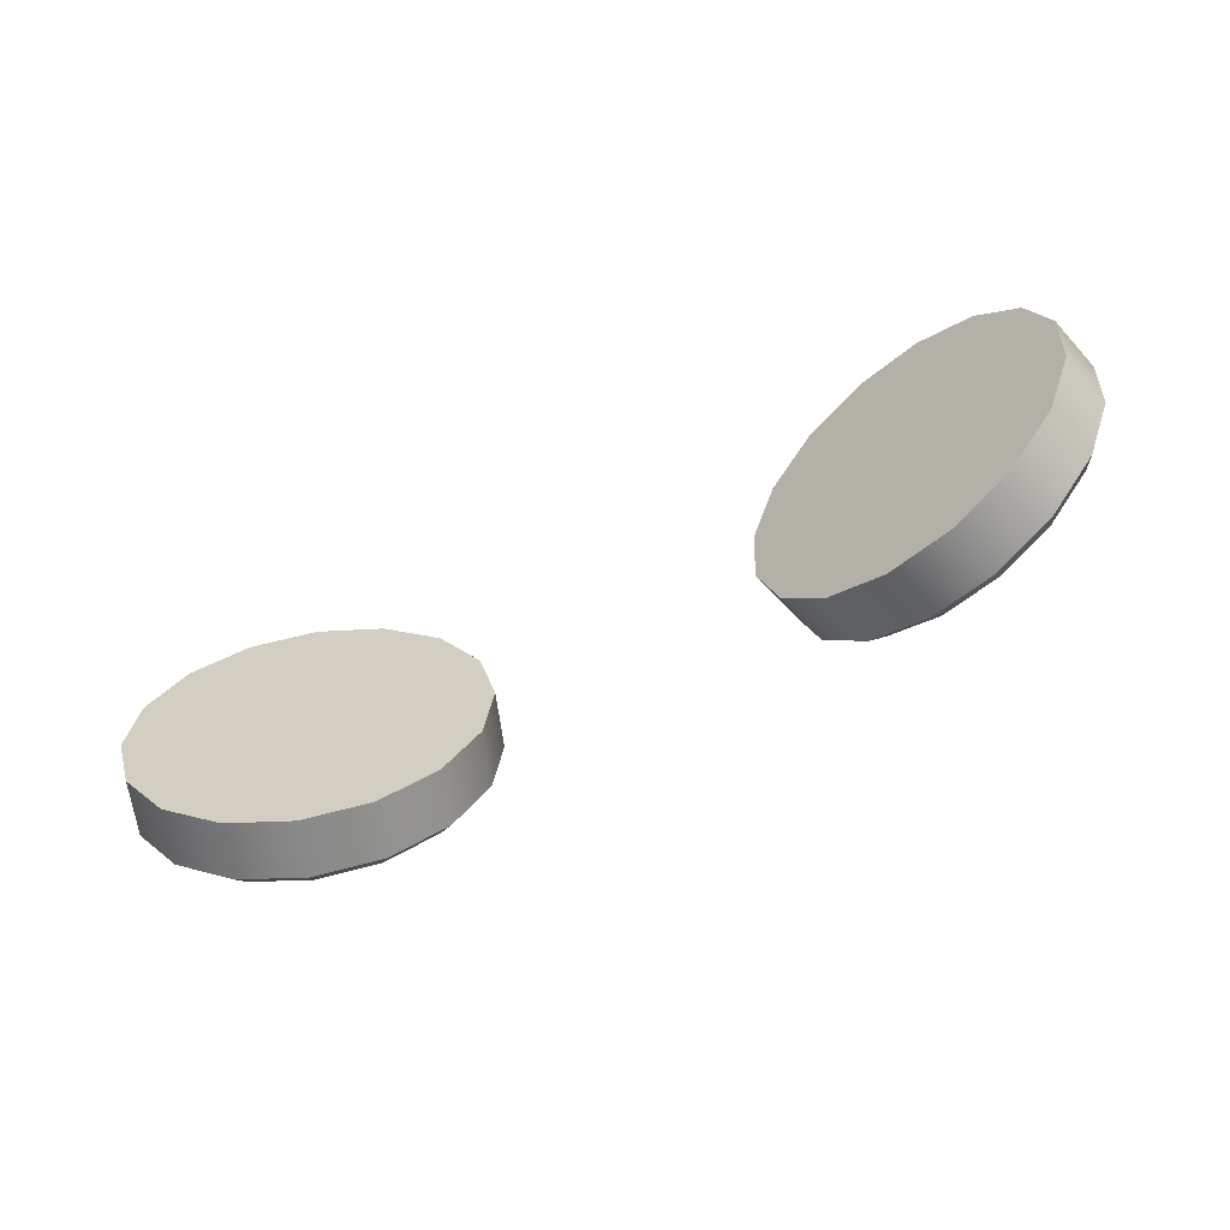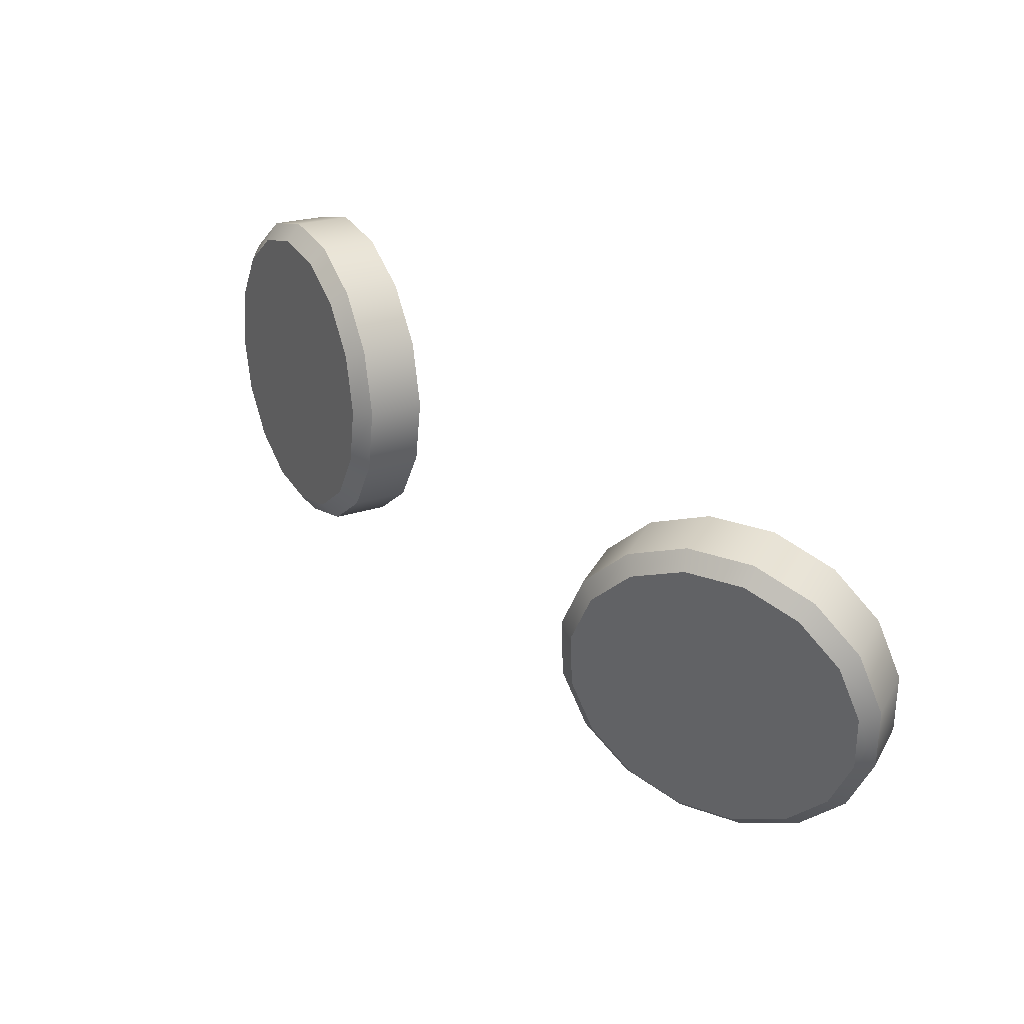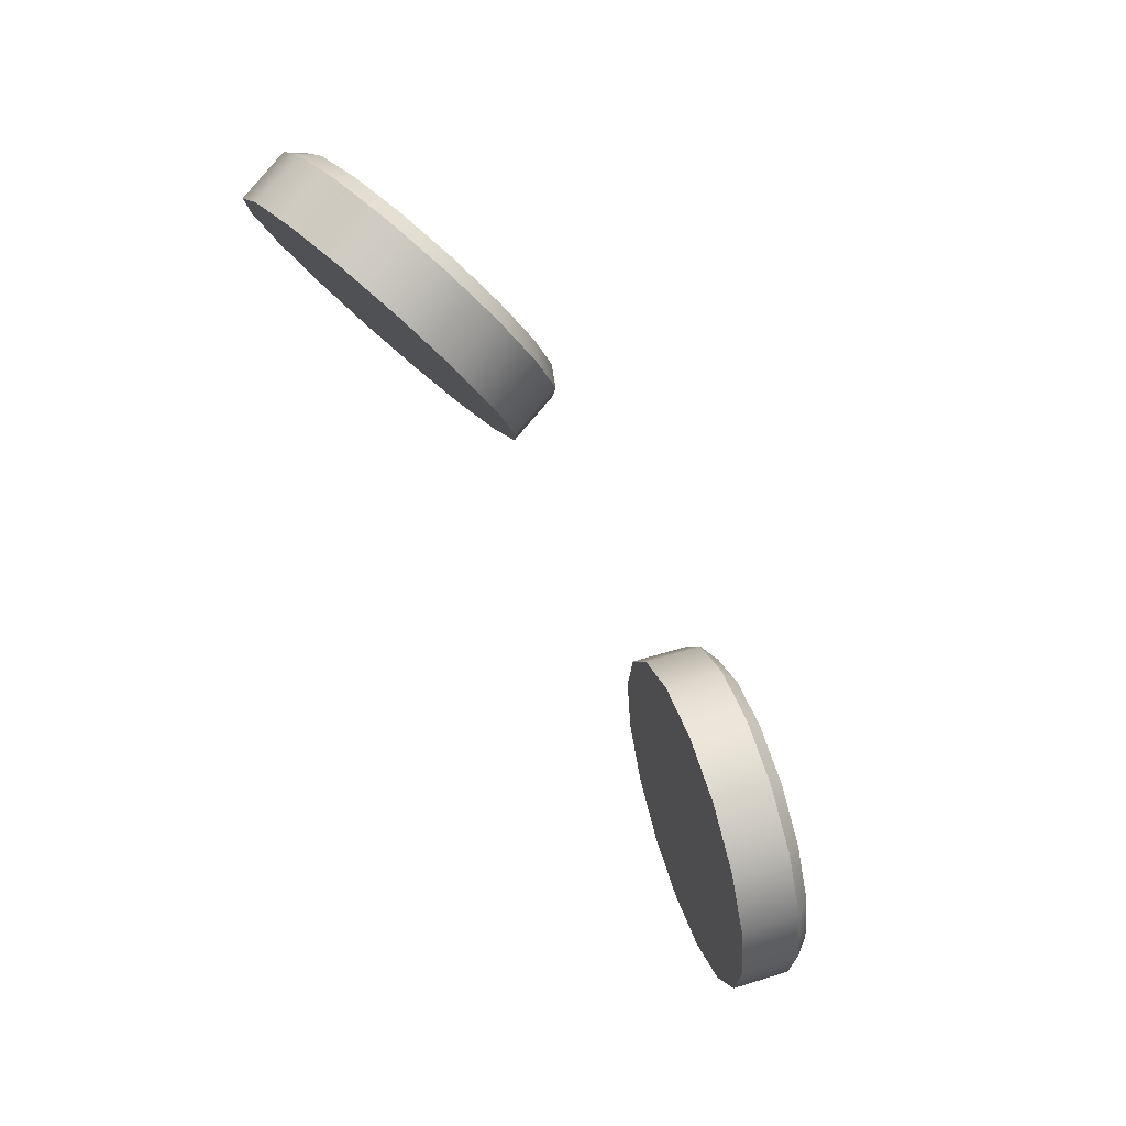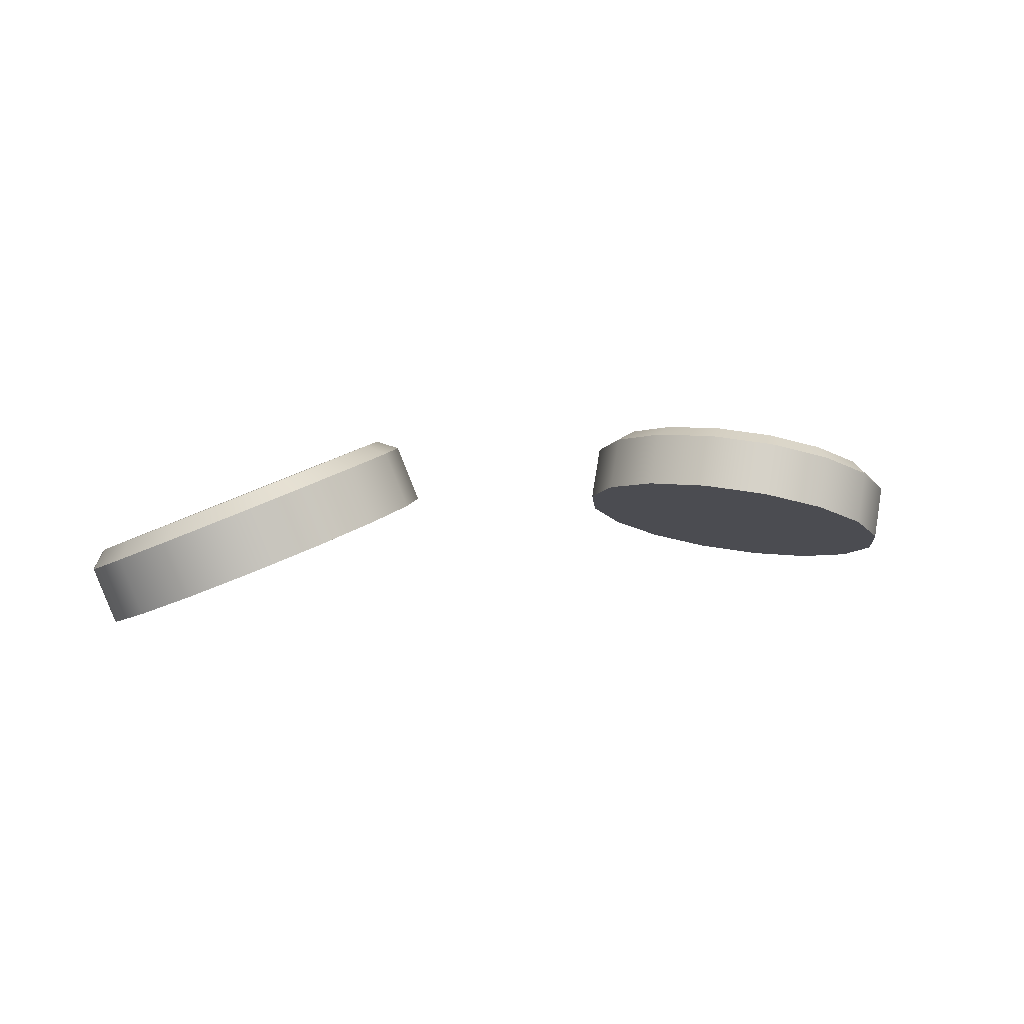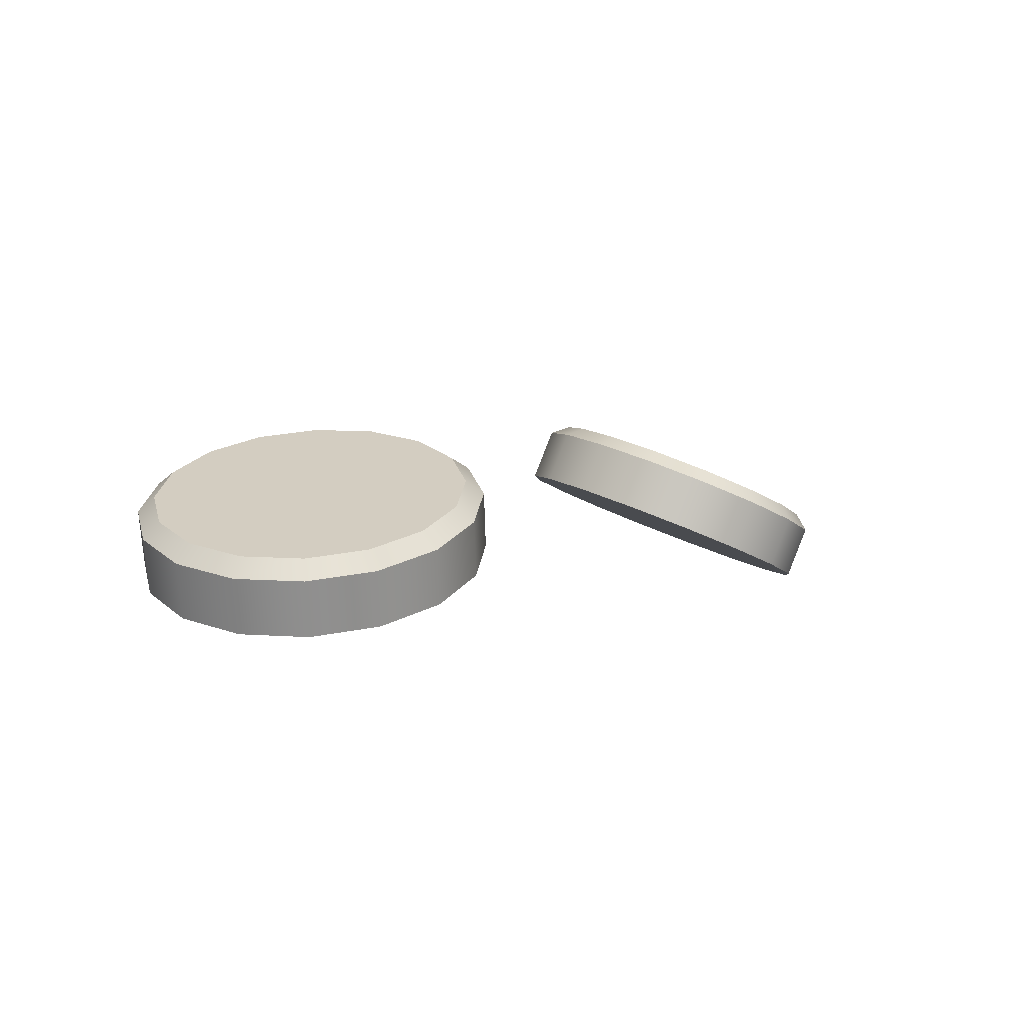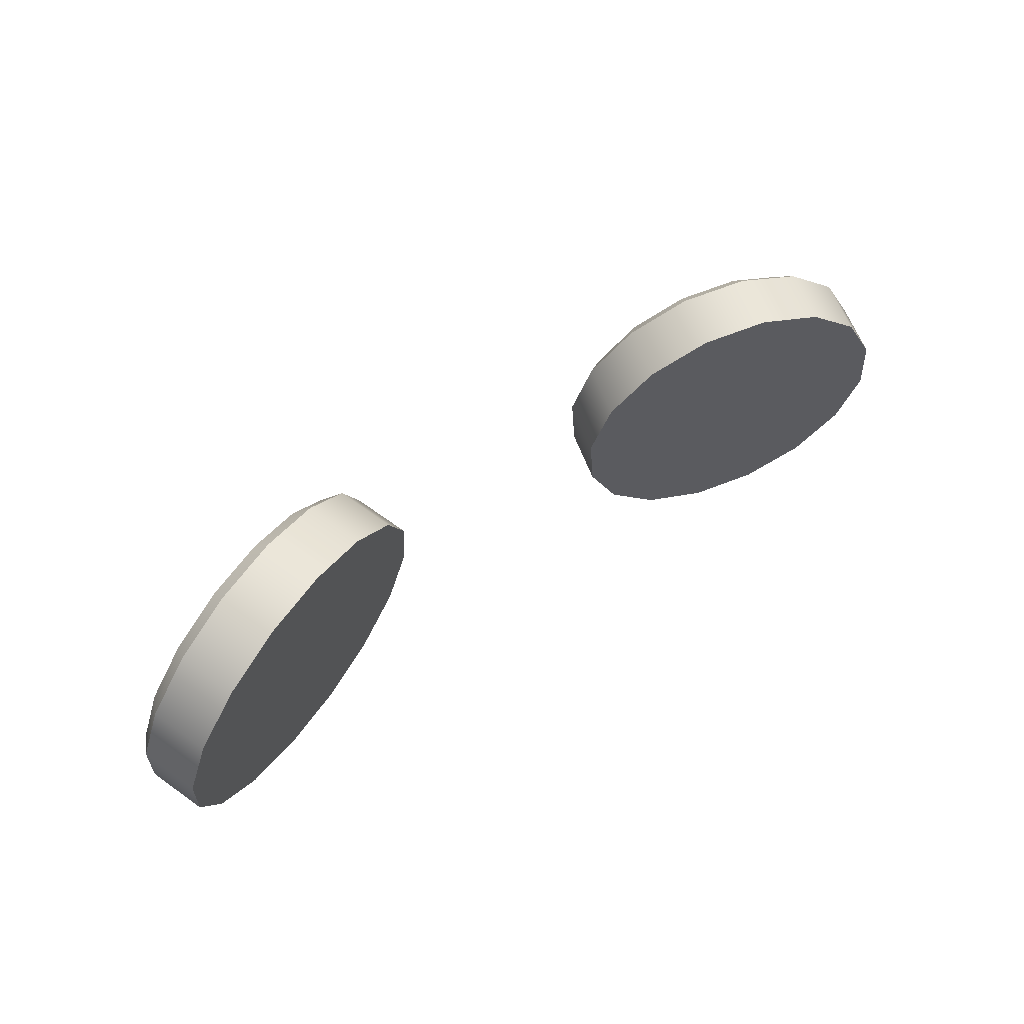
<metadata>
{"format":"obj","ext":"obj","renderer":"f3d","projection":"perspective","resolution":1024,"background":"white","views":[{"elev":-75.4,"azim":-155.1,"up":"+Y"},{"elev":50.9,"azim":45.2,"up":"+Y"},{"elev":-76.1,"azim":-59.9,"up":"+Y"},{"elev":8.2,"azim":-26.8,"up":"+Z"},{"elev":3.3,"azim":131.1,"up":"+Z"},{"elev":47.1,"azim":141.3,"up":"+Y"}]}
</metadata>
<code>
v -0.1172 0.8993 0.3159
v -0.1258 0.9058 0.3427
v -0.1826 0.8965 0.2955
v -0.1847 0.8981 0.3022
v -0.1869 0.8997 0.3089
v -0.189 0.9014 0.3156
v -0.1807 0.8805 0.3311
v -0.1768 0.9222 0.2911
v -0.179 0.9239 0.2978
v -0.1811 0.9255 0.3045
v -0.1833 0.9271 0.3112
v -0.1852 0.8763 0.3244
v -0.162 0.9445 0.2905
v -0.1642 0.9461 0.2972
v -0.1663 0.9478 0.3039
v -0.1685 0.9494 0.3106
v -0.1685 0.8616 0.3396
v -0.1404 0.9599 0.2937
v -0.1426 0.9615 0.3004
v -0.1447 0.9631 0.3071
v -0.1469 0.9648 0.3138
v -0.1717 0.8553 0.3339
v -0.1152 0.9661 0.3003
v -0.1174 0.9677 0.307
v -0.1195 0.9693 0.3137
v -0.1217 0.9709 0.3204
v -0.1499 0.8495 0.3486
v -0.09034 0.9621 0.3093
v -0.09249 0.9637 0.316
v -0.09464 0.9653 0.3227
v -0.0968 0.9669 0.3294
v -0.1509 0.8418 0.3439
v -0.06954 0.9485 0.3193
v -0.07169 0.9502 0.326
v -0.07384 0.9518 0.3327
v -0.076 0.9534 0.3394
v -0.1275 0.8459 0.3566
v -0.05599 0.9275 0.3287
v -0.05814 0.9291 0.3354
v -0.06029 0.9307 0.3421
v -0.06245 0.9324 0.3488
v -0.126 0.8378 0.3528
v -0.05175 0.9022 0.3362
v -0.0539 0.9038 0.3429
v -0.05606 0.9054 0.3496
v -0.05821 0.907 0.3563
v -0.1049 0.8514 0.3626
v -0.05747 0.8764 0.3406
v -0.05962 0.878 0.3473
v -0.06177 0.8797 0.354
v -0.06393 0.8813 0.3607
v -0.1008 0.8439 0.3594
v -0.07228 0.8541 0.3413
v -0.07443 0.8558 0.348
v -0.07658 0.8574 0.3546
v -0.07873 0.859 0.3613
v -0.08545 0.8652 0.3655
v -0.09392 0.8388 0.338
v -0.09607 0.8404 0.3447
v -0.09822 0.842 0.3514
v -0.1004 0.8436 0.3581
v -0.07916 0.8593 0.3627
v -0.1191 0.8326 0.3314
v -0.1212 0.8342 0.3381
v -0.1234 0.8358 0.3448
v -0.1255 0.8375 0.3515
v -0.07215 0.8852 0.3649
v -0.144 0.8366 0.3225
v -0.1461 0.8382 0.3292
v -0.1483 0.8398 0.3359
v -0.1504 0.8414 0.3425
v -0.06435 0.8816 0.362
v -0.1648 0.8501 0.3125
v -0.1669 0.8518 0.3192
v -0.1691 0.8534 0.3259
v -0.1712 0.855 0.3326
v -0.06701 0.9084 0.3609
v -0.1783 0.8712 0.303
v -0.1805 0.8728 0.3097
v -0.1826 0.8744 0.3164
v -0.1848 0.876 0.3231
v -0.05863 0.9074 0.3576
v -0.1061 0.886 0.3538
v -0.09963 0.8958 0.3535
v -0.09713 0.9071 0.3516
v -0.09898 0.9182 0.3483
v -0.1049 0.9274 0.3441
v -0.114 0.9333 0.3398
v -0.1249 0.935 0.3358
v -0.1359 0.9323 0.333
v -0.1454 0.9256 0.3315
v -0.1519 0.9159 0.3318
v -0.1544 0.9046 0.3338
v -0.1525 0.8935 0.337
v -0.1466 0.8843 0.3412
v -0.1375 0.8783 0.3455
v -0.1266 0.8766 0.3495
v -0.1156 0.8793 0.3524
v -0.1894 0.9017 0.3169
v -0.1845 0.9033 0.3244
v -0.1837 0.9274 0.3125
v -0.1794 0.9264 0.3204
v -0.1689 0.9497 0.3119
v -0.1661 0.9464 0.3199
v -0.1473 0.9651 0.3151
v -0.1466 0.9602 0.3228
v -0.1221 0.9713 0.3217
v -0.124 0.9658 0.3287
v -0.09722 0.9673 0.3307
v -0.1017 0.9622 0.3367
v -0.07642 0.9537 0.3407
v -0.08299 0.95 0.3457
v -0.06287 0.9327 0.3501
v -0.07082 0.9311 0.3542
o ???_1
f 3 8 1
f 4 9 8 3
f 5 10 9 4
f 6 11 10 5
f 99 101 11 6
f 93 92 102 100
f 8 13 1
f 9 14 13 8
f 10 15 14 9
f 11 16 15 10
f 101 103 16 11
f 92 91 104 102
f 13 18 1
f 14 19 18 13
f 15 20 19 14
f 16 21 20 15
f 103 105 21 16
f 91 90 106 104
f 18 23 1
f 19 24 23 18
f 20 25 24 19
f 21 26 25 20
f 105 107 26 21
f 90 89 108 106
f 23 28 1
f 24 29 28 23
f 25 30 29 24
f 26 31 30 25
f 107 109 31 26
f 89 88 110 108
f 28 33 1
f 29 34 33 28
f 30 35 34 29
f 31 36 35 30
f 109 111 36 31
f 88 87 112 110
f 33 38 1
f 34 39 38 33
f 35 40 39 34
f 36 41 40 35
f 111 113 41 36
f 87 86 114 112
f 38 43 1
f 39 44 43 38
f 40 45 44 39
f 41 46 45 40
f 113 82 46 41
f 86 85 77 114
f 43 48 1
f 44 49 48 43
f 45 50 49 44
f 46 51 50 45
f 82 72 51 46
f 85 84 67 77
f 48 53 1
f 49 54 53 48
f 50 55 54 49
f 51 56 55 50
f 72 62 56 51
f 84 83 57 67
f 53 58 1
f 54 59 58 53
f 55 60 59 54
f 56 61 60 55
f 62 52 61 56
f 83 98 47 57
f 58 63 1
f 59 64 63 58
f 60 65 64 59
f 61 66 65 60
f 52 42 66 61
f 98 97 37 47
f 63 68 1
f 64 69 68 63
f 65 70 69 64
f 66 71 70 65
f 42 32 71 66
f 97 96 27 37
f 68 73 1
f 69 74 73 68
f 70 75 74 69
f 71 76 75 70
f 32 22 76 71
f 96 95 17 27
f 73 78 1
f 74 79 78 73
f 75 80 79 74
f 76 81 80 75
f 22 12 81 76
f 95 94 7 17
f 78 3 1
f 79 4 3 78
f 80 5 4 79
f 81 6 5 80
f 12 99 6 81
f 94 93 100 7
f 2 83 84
f 2 84 85
f 2 85 86
f 2 86 87
f 2 87 88
f 2 88 89
f 2 89 90
f 2 90 91
f 2 91 92
f 2 92 93
f 2 93 94
f 2 94 95
f 2 95 96
f 2 96 97
f 2 97 98
f 2 98 83
f 102 101 99 100
f 104 103 101 102
f 106 105 103 104
f 108 107 105 106
f 110 109 107 108
f 112 111 109 110
f 114 113 111 112
f 77 82 113 114
f 67 72 82 77
f 57 62 72 67
f 47 52 62 57
f 37 42 52 47
f 27 32 42 37
f 17 22 32 27
f 7 12 22 17
f 100 99 12 7
v 0.1172 0.8993 0.3159
v 0.1258 0.9058 0.3427
v 0.1826 0.8965 0.2955
v 0.1847 0.8981 0.3022
v 0.1869 0.8997 0.3089
v 0.189 0.9014 0.3156
v 0.1807 0.8805 0.3311
v 0.1768 0.9222 0.2911
v 0.179 0.9239 0.2978
v 0.1811 0.9255 0.3045
v 0.1833 0.9271 0.3112
v 0.1852 0.8763 0.3244
v 0.162 0.9445 0.2905
v 0.1642 0.9461 0.2972
v 0.1663 0.9478 0.3039
v 0.1685 0.9494 0.3106
v 0.1685 0.8616 0.3396
v 0.1404 0.9599 0.2937
v 0.1426 0.9615 0.3004
v 0.1447 0.9631 0.3071
v 0.1469 0.9648 0.3138
v 0.1717 0.8553 0.3339
v 0.1152 0.9661 0.3003
v 0.1174 0.9677 0.307
v 0.1195 0.9693 0.3137
v 0.1217 0.9709 0.3204
v 0.1499 0.8495 0.3486
v 0.09034 0.9621 0.3093
v 0.09249 0.9637 0.316
v 0.09464 0.9653 0.3227
v 0.0968 0.9669 0.3294
v 0.1509 0.8418 0.3439
v 0.06954 0.9485 0.3193
v 0.07169 0.9502 0.326
v 0.07384 0.9518 0.3327
v 0.076 0.9534 0.3394
v 0.1275 0.8459 0.3566
v 0.05599 0.9275 0.3287
v 0.05814 0.9291 0.3354
v 0.06029 0.9307 0.3421
v 0.06245 0.9324 0.3488
v 0.126 0.8378 0.3528
v 0.05175 0.9022 0.3362
v 0.0539 0.9038 0.3429
v 0.05606 0.9054 0.3496
v 0.05821 0.907 0.3563
v 0.1049 0.8514 0.3626
v 0.05747 0.8764 0.3406
v 0.05962 0.878 0.3473
v 0.06177 0.8797 0.354
v 0.06393 0.8813 0.3607
v 0.1008 0.8439 0.3594
v 0.07228 0.8541 0.3413
v 0.07443 0.8558 0.348
v 0.07658 0.8574 0.3546
v 0.07873 0.859 0.3613
v 0.08545 0.8652 0.3655
v 0.09392 0.8388 0.338
v 0.09607 0.8404 0.3447
v 0.09822 0.842 0.3514
v 0.1004 0.8436 0.3581
v 0.07916 0.8593 0.3627
v 0.1191 0.8326 0.3314
v 0.1212 0.8342 0.3381
v 0.1234 0.8358 0.3448
v 0.1255 0.8375 0.3515
v 0.07215 0.8852 0.3649
v 0.144 0.8366 0.3225
v 0.1461 0.8382 0.3292
v 0.1483 0.8398 0.3359
v 0.1504 0.8414 0.3425
v 0.06435 0.8816 0.362
v 0.1648 0.8501 0.3125
v 0.1669 0.8518 0.3192
v 0.1691 0.8534 0.3259
v 0.1712 0.855 0.3326
v 0.06701 0.9084 0.3609
v 0.1783 0.8712 0.303
v 0.1805 0.8728 0.3097
v 0.1826 0.8744 0.3164
v 0.1848 0.876 0.3231
v 0.05863 0.9074 0.3576
v 0.1061 0.886 0.3538
v 0.09963 0.8958 0.3535
v 0.09713 0.9071 0.3516
v 0.09898 0.9182 0.3483
v 0.1049 0.9274 0.3441
v 0.114 0.9333 0.3398
v 0.1249 0.935 0.3358
v 0.1359 0.9323 0.333
v 0.1454 0.9256 0.3315
v 0.1519 0.9159 0.3318
v 0.1544 0.9046 0.3338
v 0.1525 0.8935 0.337
v 0.1466 0.8843 0.3412
v 0.1375 0.8783 0.3455
v 0.1266 0.8766 0.3495
v 0.1156 0.8793 0.3524
v 0.1894 0.9017 0.3169
v 0.1845 0.9033 0.3244
v 0.1837 0.9274 0.3125
v 0.1794 0.9264 0.3204
v 0.1689 0.9497 0.3119
v 0.1661 0.9464 0.3199
v 0.1473 0.9651 0.3151
v 0.1466 0.9602 0.3228
v 0.1221 0.9713 0.3217
v 0.124 0.9658 0.3287
v 0.09722 0.9673 0.3307
v 0.1017 0.9622 0.3367
v 0.07642 0.9537 0.3407
v 0.08299 0.95 0.3457
v 0.06287 0.9327 0.3501
v 0.07082 0.9311 0.3542
o ???_2
f 122 117 115
f 122 123 118 117
f 123 124 119 118
f 124 125 120 119
f 125 215 213 120
f 216 206 207 214
f 127 122 115
f 127 128 123 122
f 128 129 124 123
f 129 130 125 124
f 130 217 215 125
f 218 205 206 216
f 132 127 115
f 132 133 128 127
f 133 134 129 128
f 134 135 130 129
f 135 219 217 130
f 220 204 205 218
f 137 132 115
f 137 138 133 132
f 138 139 134 133
f 139 140 135 134
f 140 221 219 135
f 222 203 204 220
f 142 137 115
f 142 143 138 137
f 143 144 139 138
f 144 145 140 139
f 145 223 221 140
f 224 202 203 222
f 147 142 115
f 147 148 143 142
f 148 149 144 143
f 149 150 145 144
f 150 225 223 145
f 226 201 202 224
f 152 147 115
f 152 153 148 147
f 153 154 149 148
f 154 155 150 149
f 155 227 225 150
f 228 200 201 226
f 157 152 115
f 157 158 153 152
f 158 159 154 153
f 159 160 155 154
f 160 196 227 155
f 191 199 200 228
f 162 157 115
f 162 163 158 157
f 163 164 159 158
f 164 165 160 159
f 165 186 196 160
f 181 198 199 191
f 167 162 115
f 167 168 163 162
f 168 169 164 163
f 169 170 165 164
f 170 176 186 165
f 171 197 198 181
f 172 167 115
f 172 173 168 167
f 173 174 169 168
f 174 175 170 169
f 175 166 176 170
f 161 212 197 171
f 177 172 115
f 177 178 173 172
f 178 179 174 173
f 179 180 175 174
f 180 156 166 175
f 151 211 212 161
f 182 177 115
f 182 183 178 177
f 183 184 179 178
f 184 185 180 179
f 185 146 156 180
f 141 210 211 151
f 187 182 115
f 187 188 183 182
f 188 189 184 183
f 189 190 185 184
f 190 136 146 185
f 131 209 210 141
f 192 187 115
f 192 193 188 187
f 193 194 189 188
f 194 195 190 189
f 195 126 136 190
f 121 208 209 131
f 117 192 115
f 117 118 193 192
f 118 119 194 193
f 119 120 195 194
f 120 213 126 195
f 214 207 208 121
f 197 116 198
f 198 116 199
f 199 116 200
f 200 116 201
f 201 116 202
f 202 116 203
f 203 116 204
f 204 116 205
f 205 116 206
f 206 116 207
f 207 116 208
f 208 116 209
f 209 116 210
f 210 116 211
f 211 116 212
f 212 116 197
f 213 215 216 214
f 215 217 218 216
f 217 219 220 218
f 219 221 222 220
f 221 223 224 222
f 223 225 226 224
f 225 227 228 226
f 227 196 191 228
f 196 186 181 191
f 186 176 171 181
f 176 166 161 171
f 166 156 151 161
f 156 146 141 151
f 146 136 131 141
f 136 126 121 131
f 126 213 214 121

</code>
